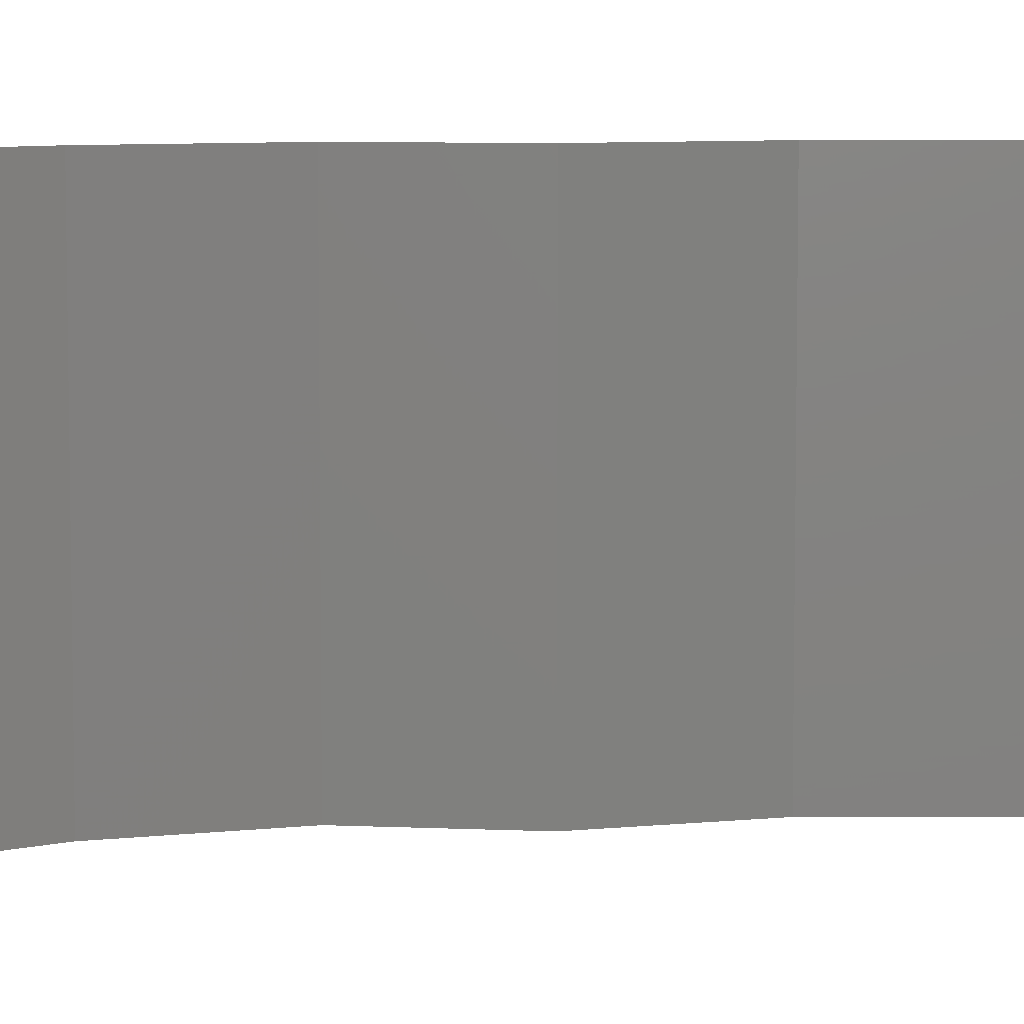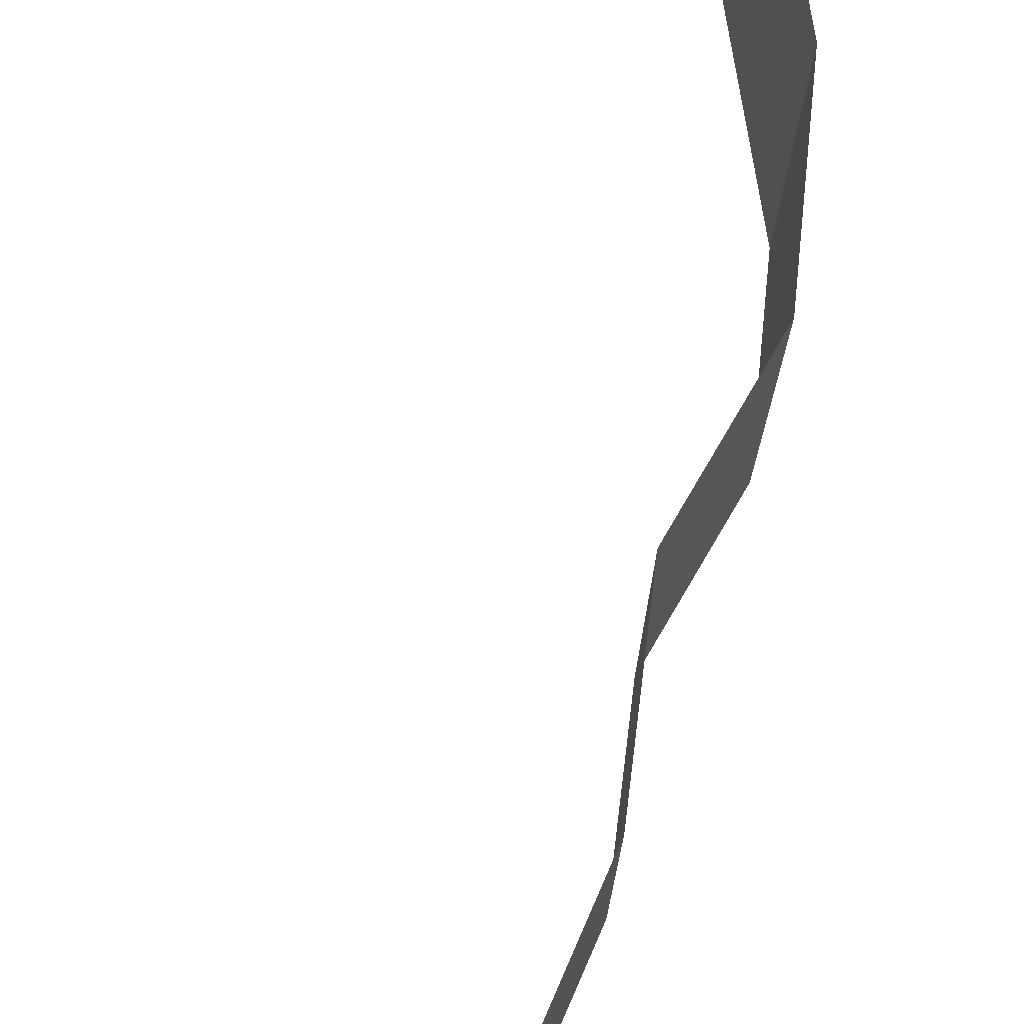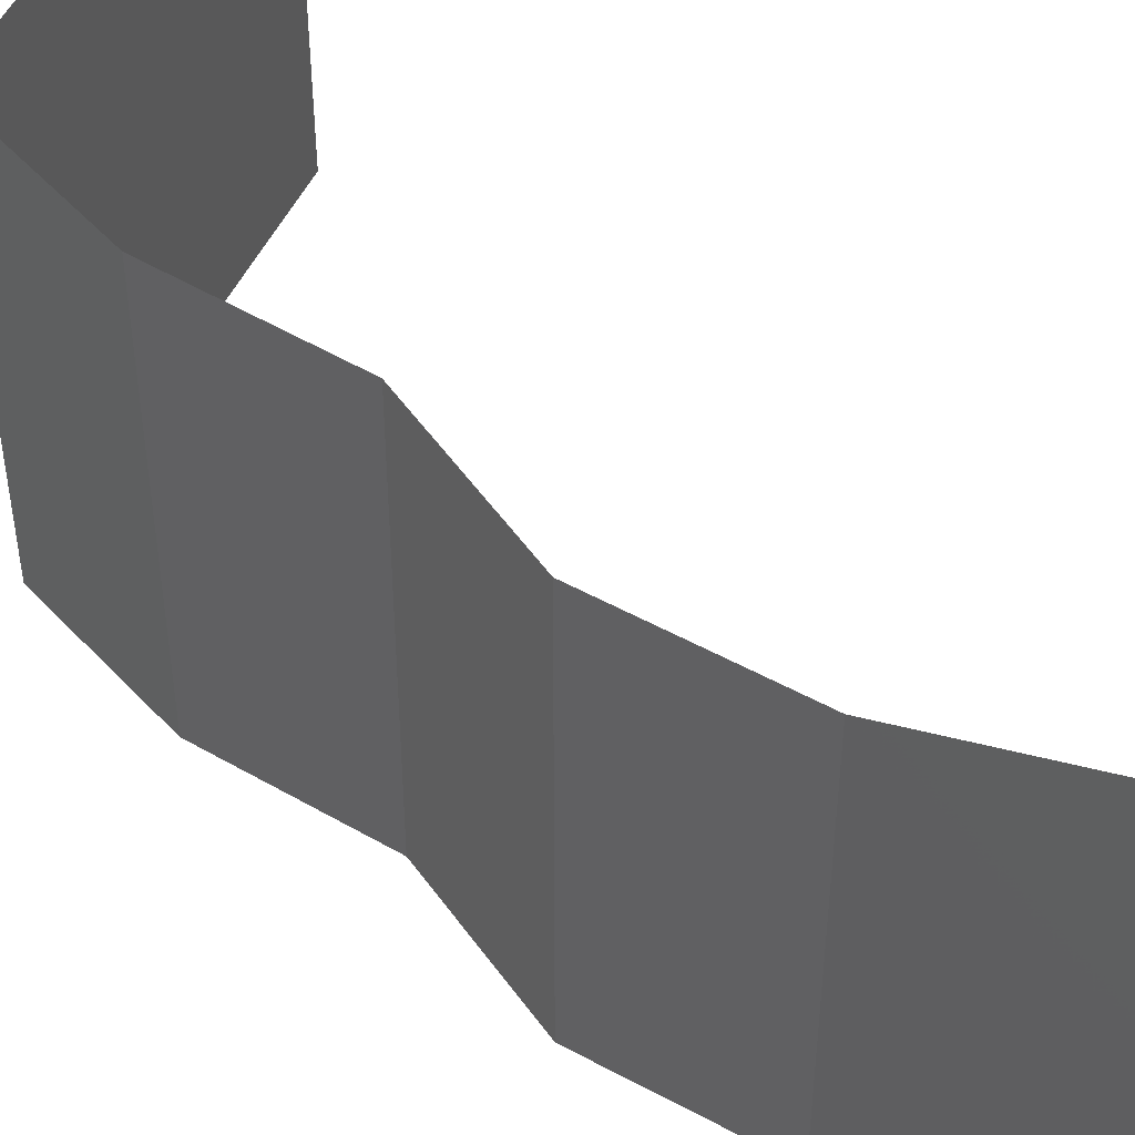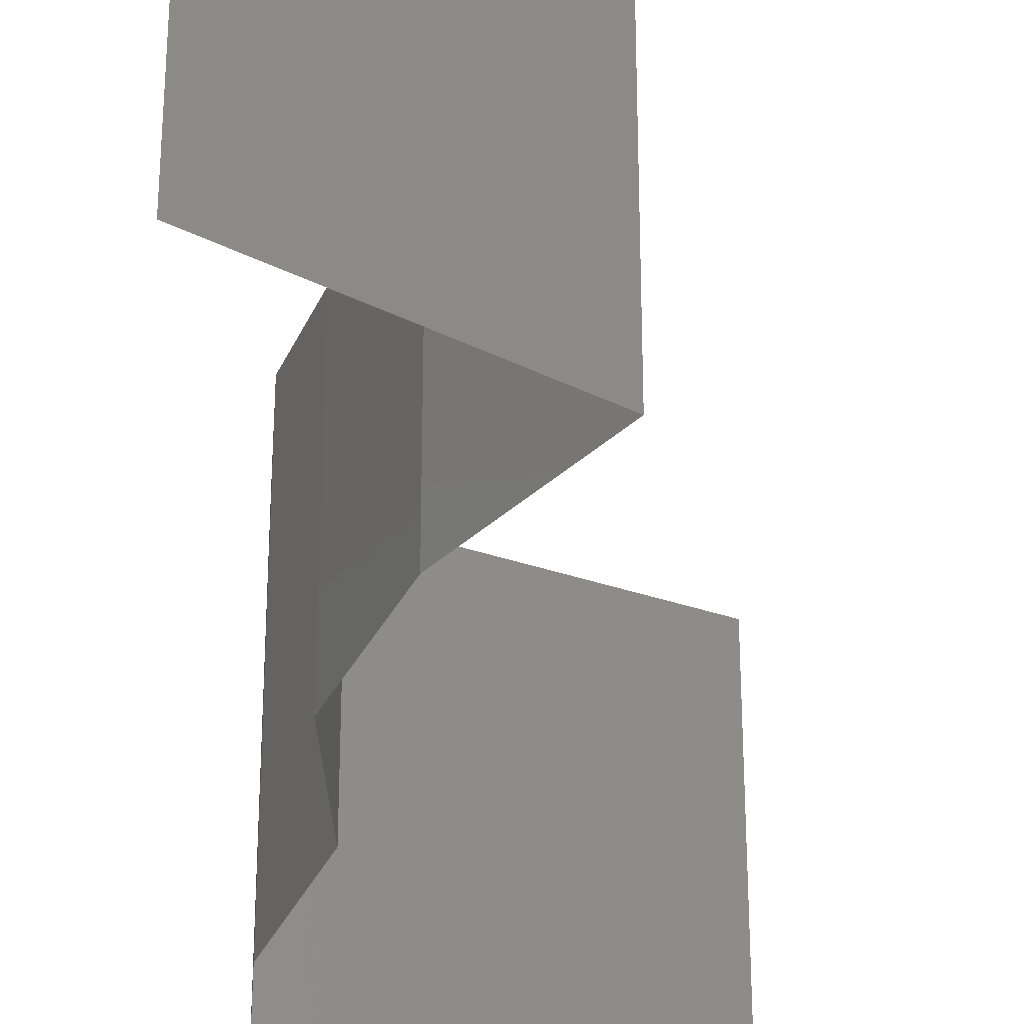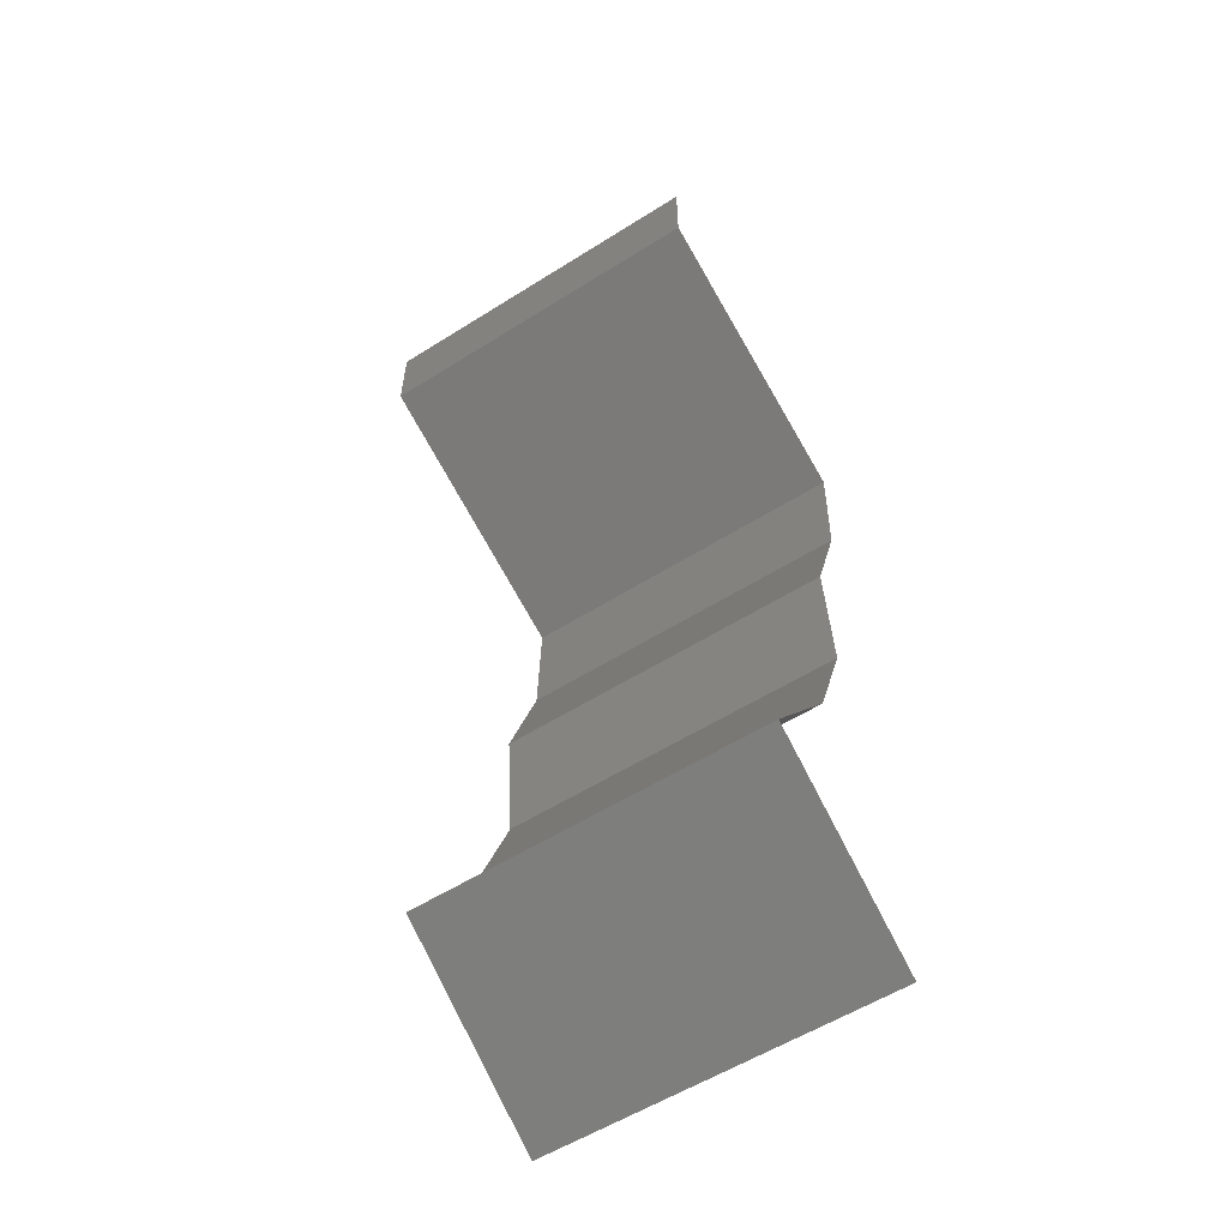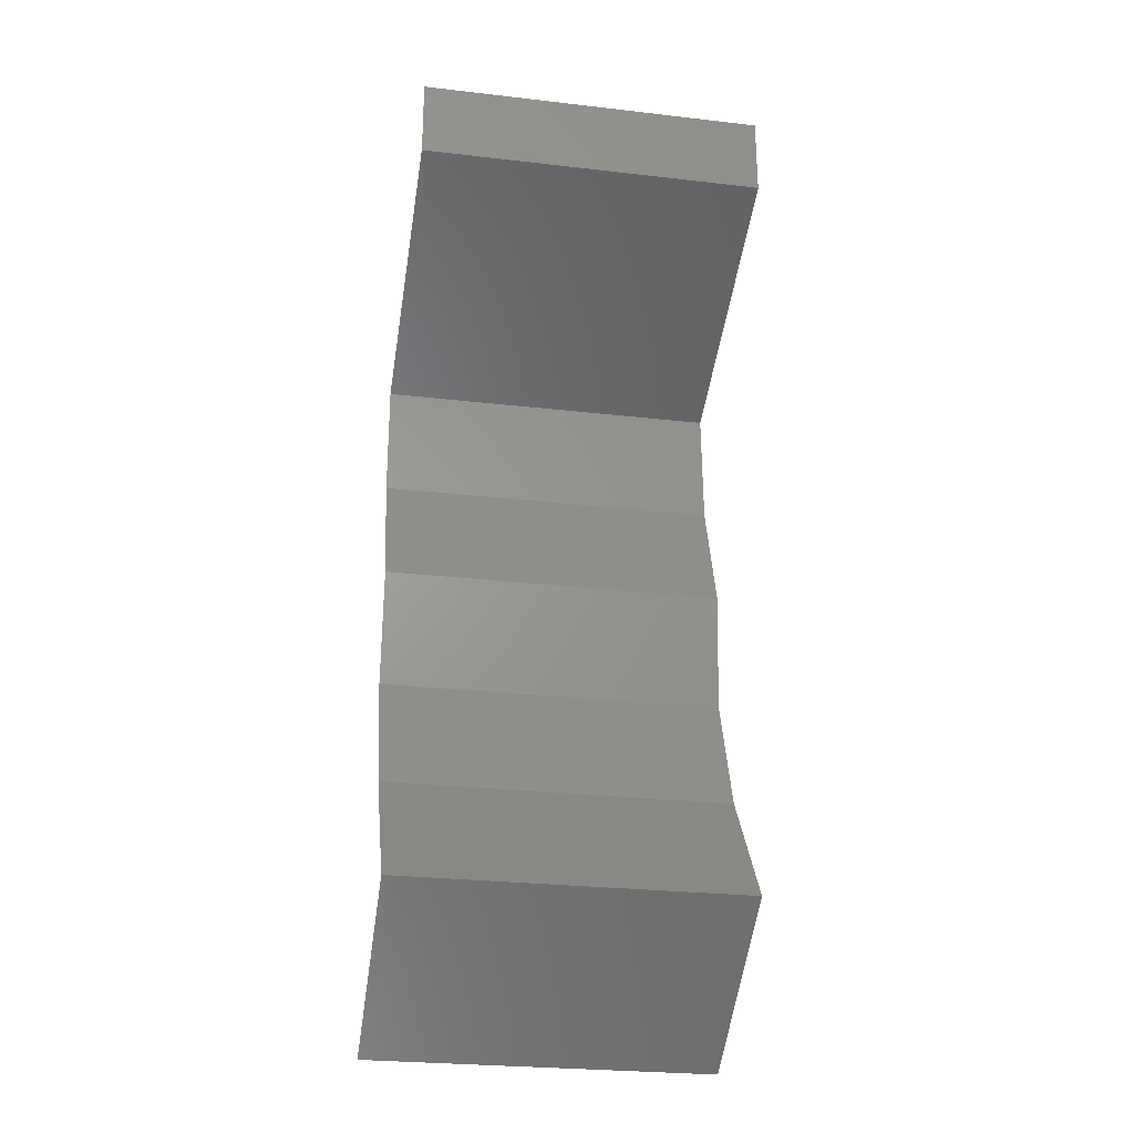
<metadata>
{"format":"stl","ext":"stl","renderer":"f3d","projection":"perspective","resolution":1024,"background":"white","views":[{"elev":7.6,"azim":92.4,"up":"+Z"},{"elev":78.3,"azim":-154.4,"up":"+Z"},{"elev":53.1,"azim":-39.5,"up":"+Z"},{"elev":-32.8,"azim":-2.1,"up":"+Z"},{"elev":-56.9,"azim":123.3,"up":"+Y"},{"elev":-27.1,"azim":79.9,"up":"+Y"}]}
</metadata>
<code>
# stl→obj: 47 verts, 68 faces
v 0.04 0.05532 0.01
v 0.04 0.05766 0.005
v 0.04 0.06 0.01
v 0.04 0.05766 0.015
v 0.04 0.05532 0.02
v 0.04 0.06 0.02
v 0.04 0.06 0
v 0.04 0.05532 0
v 0.0335 0.05244 0.007564
v 0.0322 0.05186 0
v 0.0244 0.0484 0.01
v 0.03008 0.05092 0.01371
v 0.0244 0.0484 0.02
v 0.0244 0.0484 0
v 0.02852 0.05023 0.005131
v 0.03507 0.05313 0.01431
v 0.0322 0.05186 0.02
v 0.02464 0.04149 0.01
v 0.02452 0.04495 0.005
v 0.02452 0.04495 0.015
v 0.02464 0.04149 0
v 0.02464 0.04149 0.02
v 0.02698 0.03457 0.01
v 0.02581 0.03803 0.005
v 0.02581 0.03803 0.015
v 0.02698 0.03457 0.02
v 0.02698 0.03457 0
v 0.02668 0.03112 0.005
v 0.02639 0.02766 0
v 0.02668 0.03112 0.015
v 0.02639 0.02766 0.01
v 0.02639 0.02766 0.02
v 0.02766 0.0242 0.015
v 0.02893 0.02074 0.01
v 0.02766 0.0242 0.005
v 0.02893 0.02074 0.02
v 0.02893 0.02074 0
v 0.03382 0.01383 0
v 0.03138 0.01729 0.005
v 0.03382 0.01383 0.01
v 0.03138 0.01729 0.015
v 0.03382 0.01383 0.02
v 0.02317 0.006915 0.01
v 0.0285 0.01037 0.02
v 0.0285 0.01037 0
v 0.02317 0.006915 0
v 0.02317 0.006915 0.02
f 1 2 3
f 3 4 1
f 5 4 6
f 7 2 8
f 3 2 7
f 6 4 3
f 8 2 1
f 1 4 5
f 8 9 10
f 1 9 8
f 11 12 13
f 14 15 11
f 5 16 1
f 13 12 17
f 12 15 9
f 11 15 12
f 10 15 14
f 17 16 5
f 16 9 1
f 9 15 10
f 16 12 9
f 17 12 16
f 18 19 11
f 11 20 18
f 14 19 21
f 22 20 13
f 11 19 14
f 13 20 11
f 21 19 18
f 18 20 22
f 23 24 18
f 18 25 23
f 26 25 22
f 21 24 27
f 18 24 21
f 22 25 18
f 27 24 23
f 23 25 26
f 27 28 29
f 23 30 31
f 32 30 26
f 31 28 23
f 23 28 27
f 26 30 23
f 29 28 31
f 31 30 32
f 31 33 34
f 34 35 31
f 36 33 32
f 29 35 37
f 31 35 29
f 32 33 31
f 37 35 34
f 34 33 36
f 38 39 40
f 36 41 34
f 40 41 42
f 34 39 37
f 34 41 40
f 37 39 38
f 40 39 34
f 42 41 36
f 43 40 44
f 45 40 43
f 45 38 40
f 40 42 44
f 43 46 45
f 44 47 43

</code>
